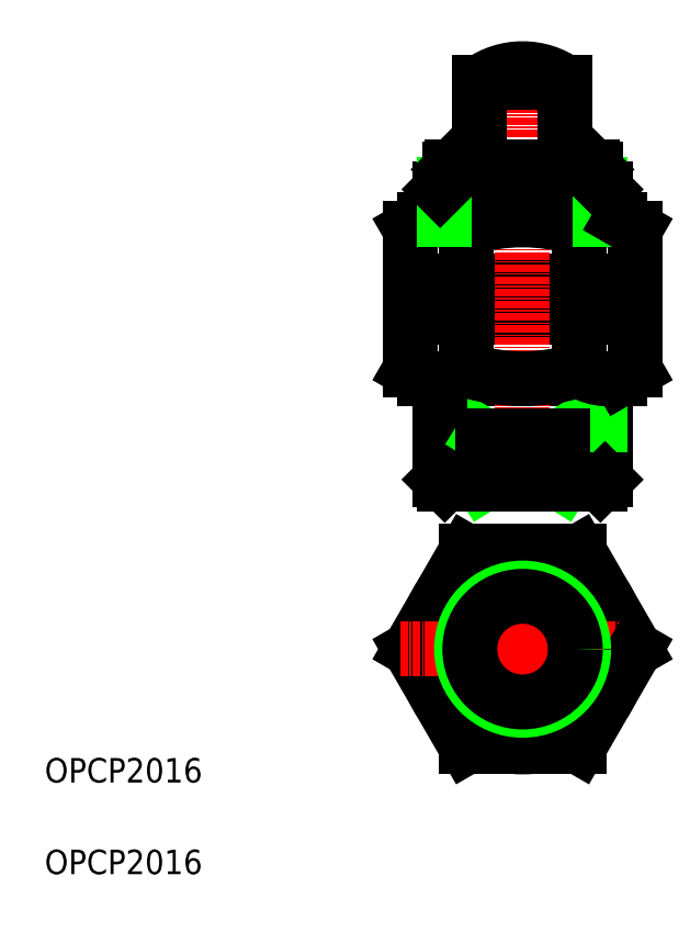
<metadata>
{"format":"dxf","ext":"dxf","renderer":"ezdxf+matplotlib","layout":"modelspace","background":"white","min_lineweight":24,"dpi":150}
</metadata>
<code>
0
SECTION
2
ENTITIES
0
TEXT
8
0
10
10
20
10
30
0
40
4
1
OPCP2016
0
TEXT
8
0
10
10
20
25
30
0
40
4
1
OPCP2016
0
CIRCLE
8
0
10
88.27
20
46.82
30
0
40
12.75
0
CIRCLE
8
0
10
88.27
20
46.82
30
0
40
16
0
CIRCLE
8
0
10
88.27
20
46.82
30
0
40
13.5
0
LINE
8
0
10
106.7
20
46.82
30
0
11
97.51
21
62.82
31
0
0
LINE
8
0
10
69.8
20
46.82
30
0
11
79.03
21
62.82
31
0
0
LINE
8
CENTER
10
88.27
20
26.82
30
0
11
88.27
21
66.82
31
0
0
LINE
8
0
10
79.03
20
30.82
30
0
11
69.8
21
46.82
31
0
0
LINE
8
CENTER
10
68.27
20
46.82
30
0
11
108.3
21
46.82
31
0
0
LINE
8
CENTER
10
73.27
20
46.82
30
0
11
103.3
21
46.82
31
0
0
LINE
8
0
10
97.51
20
30.82
30
0
11
106.7
21
46.82
31
0
0
LINE
8
0
10
79.03
20
30.82
30
0
11
97.51
21
30.82
31
0
0
LINE
8
0
10
82.09
20
34.82
30
0
11
94.46
21
34.82
31
0
0
LINE
8
0
10
72.27
20
117.1
30
0
11
104.3
21
117.1
31
0
0
LINE
8
0
10
69.8
20
107.1
30
0
11
106.7
21
107.1
31
0
0
LINE
8
0
10
104.3
20
91.07
30
0
11
72.27
21
91.07
31
0
0
LINE
8
0
10
106.7
20
101.1
30
0
11
69.8
21
101.1
31
0
0
ARC
8
0
10
74.41
20
99.25
30
0
40
8.179
50
270
51
304.4
0
ARC
8
0
10
74.41
20
108.9
30
0
40
8.179
50
55.62
51
90
0
LINE
8
0
10
69.8
20
92.5
30
0
11
69.8
21
101.1
31
0
0
LINE
8
0
10
72.27
20
91.07
30
0
11
69.8
21
92.5
31
0
0
LINE
8
0
10
69.8
20
115.6
30
0
11
69.8
21
107.1
31
0
0
LINE
8
0
10
72.27
20
117.1
30
0
11
69.8
21
115.6
31
0
0
LINE
8
0
10
75.52
20
101.1
30
0
11
75.52
21
107.1
31
0
0
LINE
8
0
10
74.77
20
107.1
30
0
11
74.77
21
101.1
31
0
0
LINE
8
0
10
101
20
107.1
30
0
11
101
21
101.1
31
0
0
LINE
8
0
10
101.8
20
107.1
30
0
11
101.8
21
101.1
31
0
0
LINE
8
CENTER
10
88.27
20
143.8
30
0
11
88.27
21
71.82
31
0
0
LINE
8
0
10
75.52
20
91.07
30
0
11
75.52
21
73.82
31
0
0
LINE
8
0
10
74.77
20
91.07
30
0
11
74.77
21
74.57
31
0
0
LINE
8
0
10
81.77
20
81.82
30
0
11
81.77
21
73.82
31
0
0
LINE
8
0
10
94.77
20
81.82
30
0
11
94.77
21
73.82
31
0
0
LINE
8
0
10
81.77
20
81.82
30
0
11
94.77
21
73.82
31
0
0
LINE
8
0
10
94.77
20
81.82
30
0
11
81.77
21
73.82
31
0
0
LINE
8
0
10
101.8
20
91.07
30
0
11
101.8
21
74.57
31
0
0
LINE
8
0
10
101
20
91.07
30
0
11
101
21
73.82
31
0
0
LINE
8
0
10
75.52
20
73.82
30
0
11
101
21
73.82
31
0
0
LINE
8
0
10
79.03
20
62.82
30
0
11
97.51
21
62.82
31
0
0
LINE
8
0
10
82.09
20
58.82
30
0
11
94.46
21
58.82
31
0
0
LINE
8
0
10
74.77
20
74.57
30
0
11
81.77
21
74.57
31
0
0
LINE
8
0
10
75.52
20
73.82
30
0
11
74.77
21
74.57
31
0
0
LINE
8
0
10
94.77
20
74.57
30
0
11
101.8
21
74.57
31
0
0
LINE
8
0
10
101
20
73.82
30
0
11
101.8
21
74.57
31
0
0
ARC
8
0
10
88.27
20
121.6
30
0
40
30.57
50
252.4
51
287.6
0
LINE
8
0
10
81.77
20
81.82
30
0
11
94.77
21
81.82
31
0
0
LINE
8
0
10
79.03
20
92.5
30
0
11
79.03
21
101.1
31
0
0
ARC
8
0
10
102.1
20
99.25
30
0
40
8.179
50
235.6
51
270
0
LINE
8
0
10
97.51
20
92.5
30
0
11
97.51
21
101.1
31
0
0
LINE
8
0
10
106.7
20
92.5
30
0
11
106.7
21
101.1
31
0
0
LINE
8
0
10
104.3
20
91.07
30
0
11
106.7
21
92.5
31
0
0
LINE
8
0
10
76.27
20
125.3
30
0
11
76.27
21
122.8
31
0
0
LINE
8
0
10
100.3
20
125.3
30
0
11
100.3
21
122.8
31
0
0
LINE
8
0
10
75.52
20
122.8
30
0
11
101
21
122.8
31
0
0
LINE
8
0
10
74.77
20
122.1
30
0
11
101.8
21
122.1
31
0
0
ARC
8
0
10
88.27
20
86.5
30
0
40
30.57
50
72.41
51
107.6
0
LINE
8
0
10
79.03
20
115.6
30
0
11
79.03
21
107.1
31
0
0
LINE
8
0
10
74.77
20
122.1
30
0
11
74.77
21
117.1
31
0
0
LINE
8
0
10
75.52
20
122.8
30
0
11
75.52
21
117.1
31
0
0
LINE
8
0
10
74.77
20
122.1
30
0
11
75.52
21
122.8
31
0
0
LINE
8
0
10
106.7
20
115.6
30
0
11
106.7
21
107.1
31
0
0
LINE
8
0
10
97.51
20
115.6
30
0
11
97.51
21
107.1
31
0
0
ARC
8
0
10
102.1
20
108.9
30
0
40
8.179
50
90
51
124.4
0
LINE
8
0
10
101.8
20
122.1
30
0
11
101.8
21
117.1
31
0
0
LINE
8
0
10
101
20
117.1
30
0
11
101
21
122.8
31
0
0
LINE
8
0
10
104.3
20
117.1
30
0
11
106.7
21
115.6
31
0
0
LINE
8
0
10
101.8
20
122.1
30
0
11
101
21
122.8
31
0
0
LINE
8
0
10
76.77
20
125.8
30
0
11
99.77
21
125.8
31
0
0
LINE
8
0
10
76.27
20
125.3
30
0
11
100.3
21
125.3
31
0
0
ARC
8
0
10
88.27
20
129.8
30
0
40
12
50
54.31
51
125.7
0
LINE
8
0
10
95.27
20
139.6
30
0
11
81.27
21
139.6
31
0
0
LINE
8
0
10
81.27
20
139.6
30
0
11
81.27
21
125.8
31
0
0
LINE
8
0
10
76.27
20
125.3
30
0
11
76.77
21
125.8
31
0
0
LINE
8
0
10
82.52
20
125.8
30
0
11
82.52
21
125.8
31
0
0
LINE
8
0
10
88.27
20
125.8
30
0
11
88.27
21
125.8
31
0
0
LINE
8
0
10
95.27
20
139.6
30
0
11
95.27
21
125.8
31
0
0
LINE
8
0
10
100.3
20
125.3
30
0
11
99.77
21
125.8
31
0
0
CIRCLE
8
0
10
88.27
20
46.82
30
0
40
10
0
CIRCLE
8
0
10
88.27
20
46.82
30
0
40
8.647
0
ENDSEC
0
EOF

</code>
